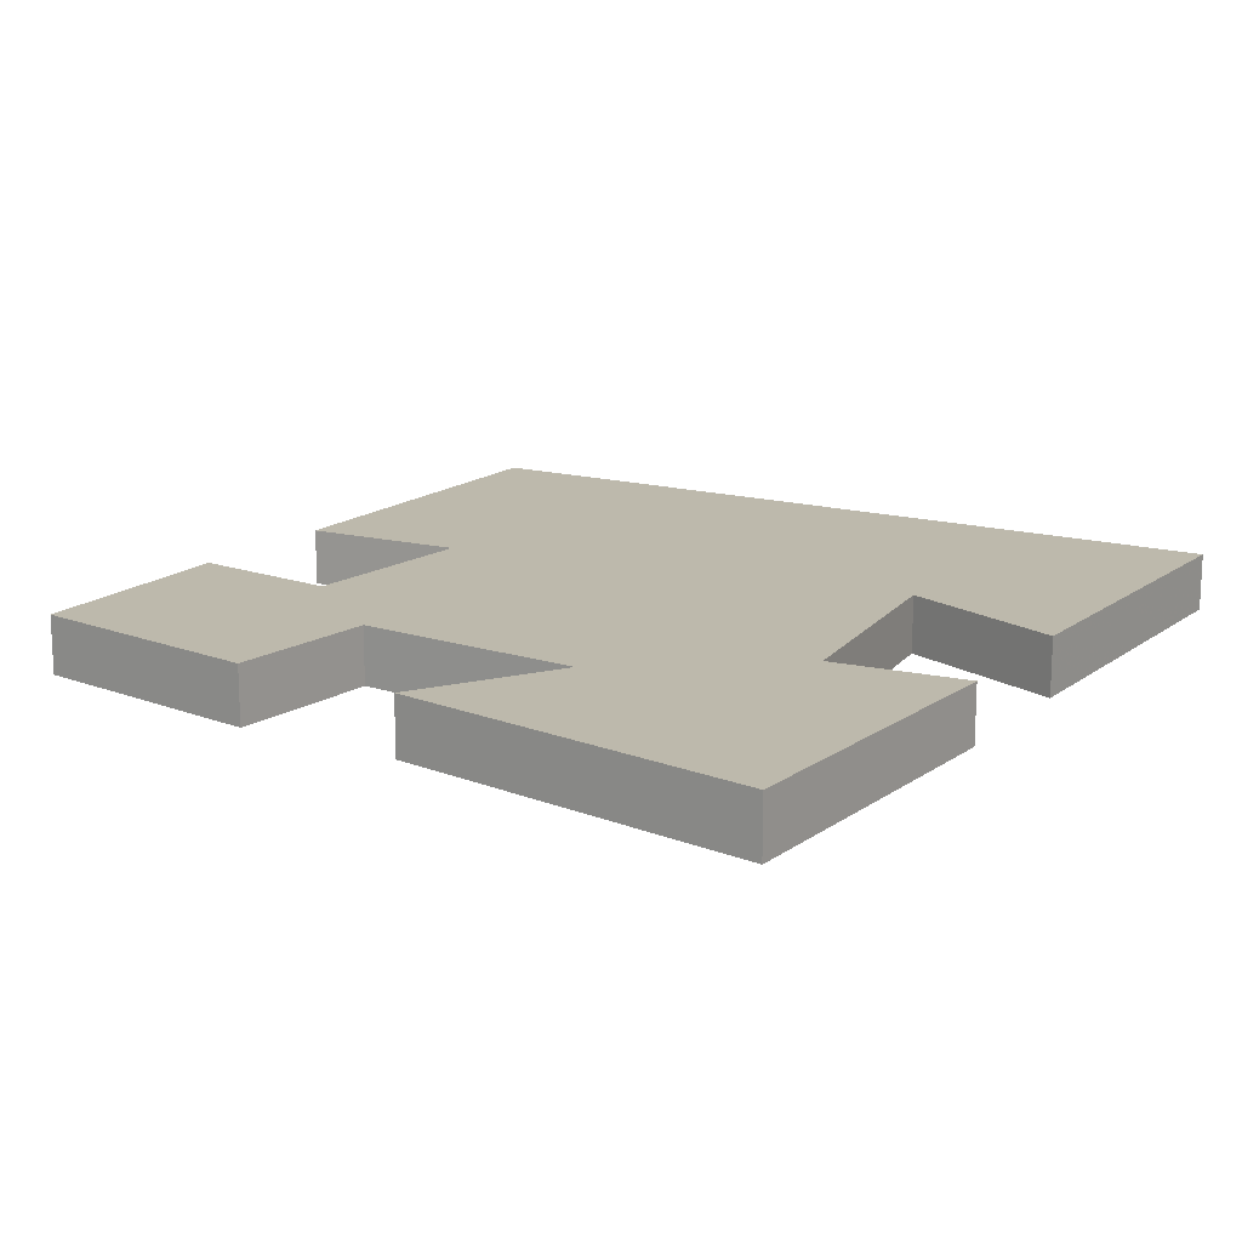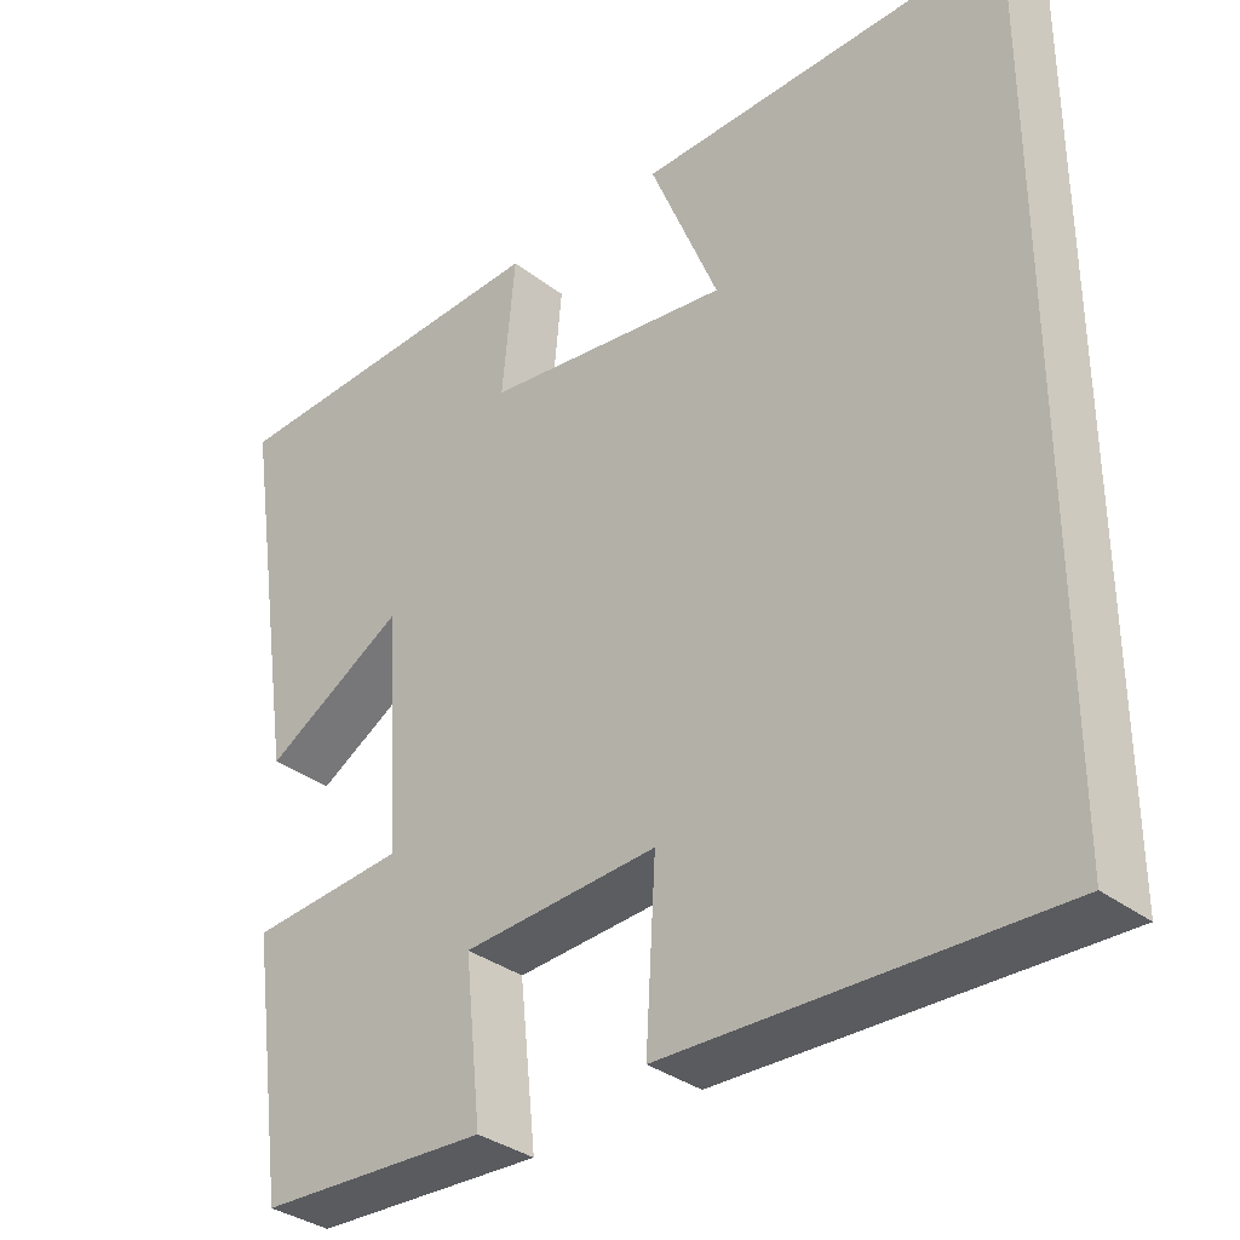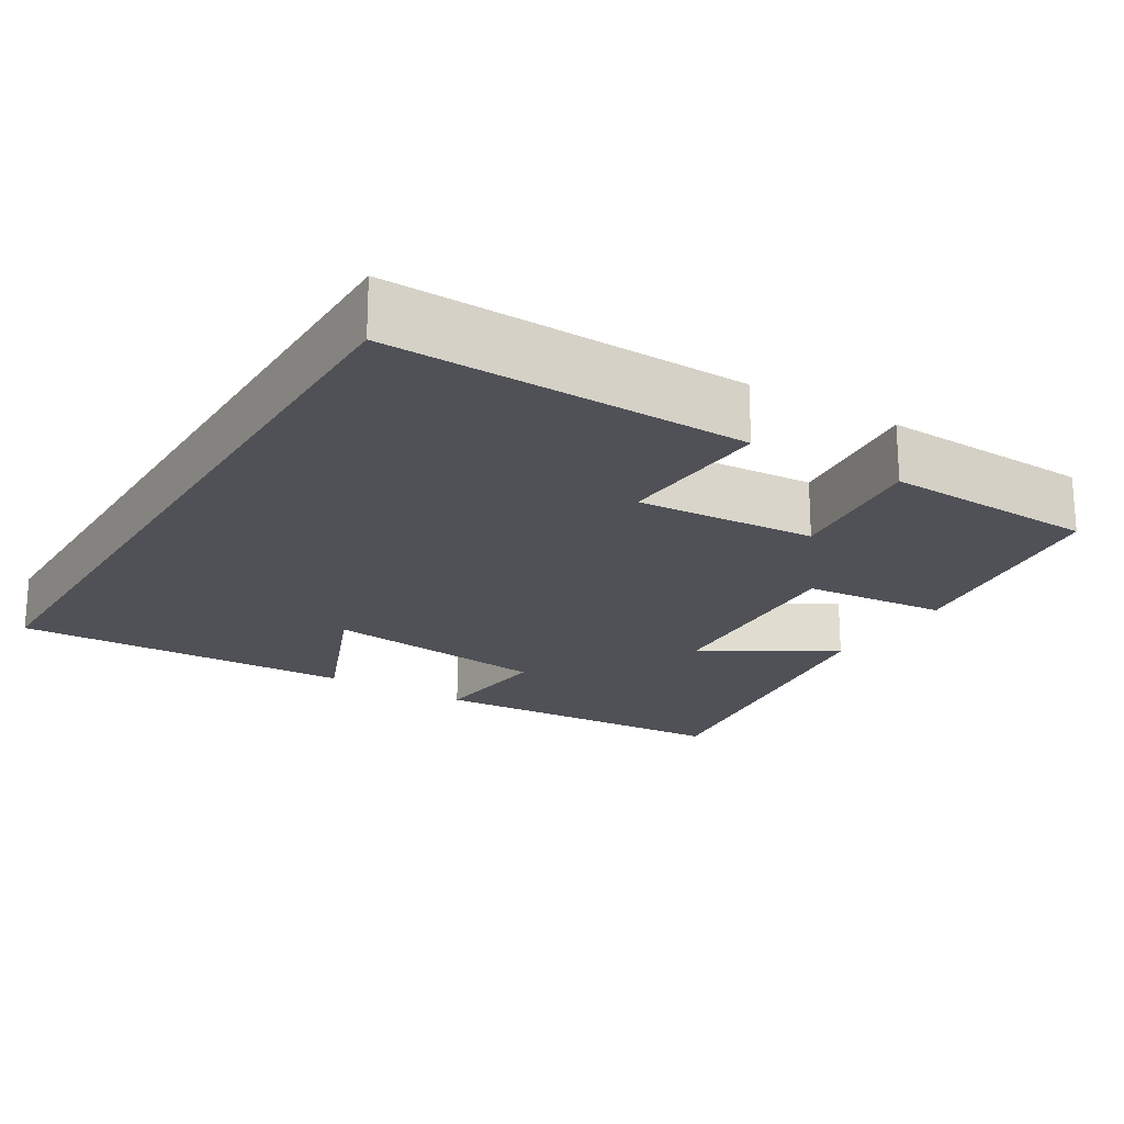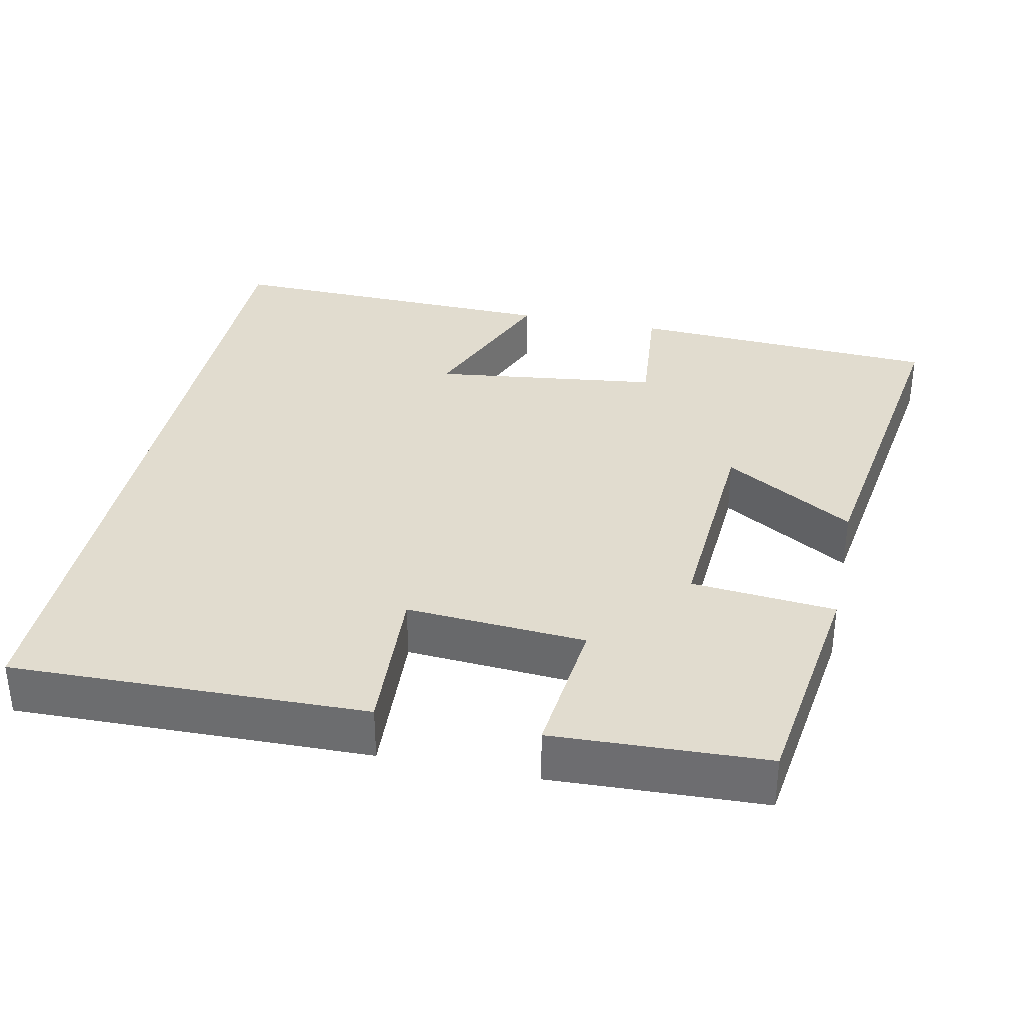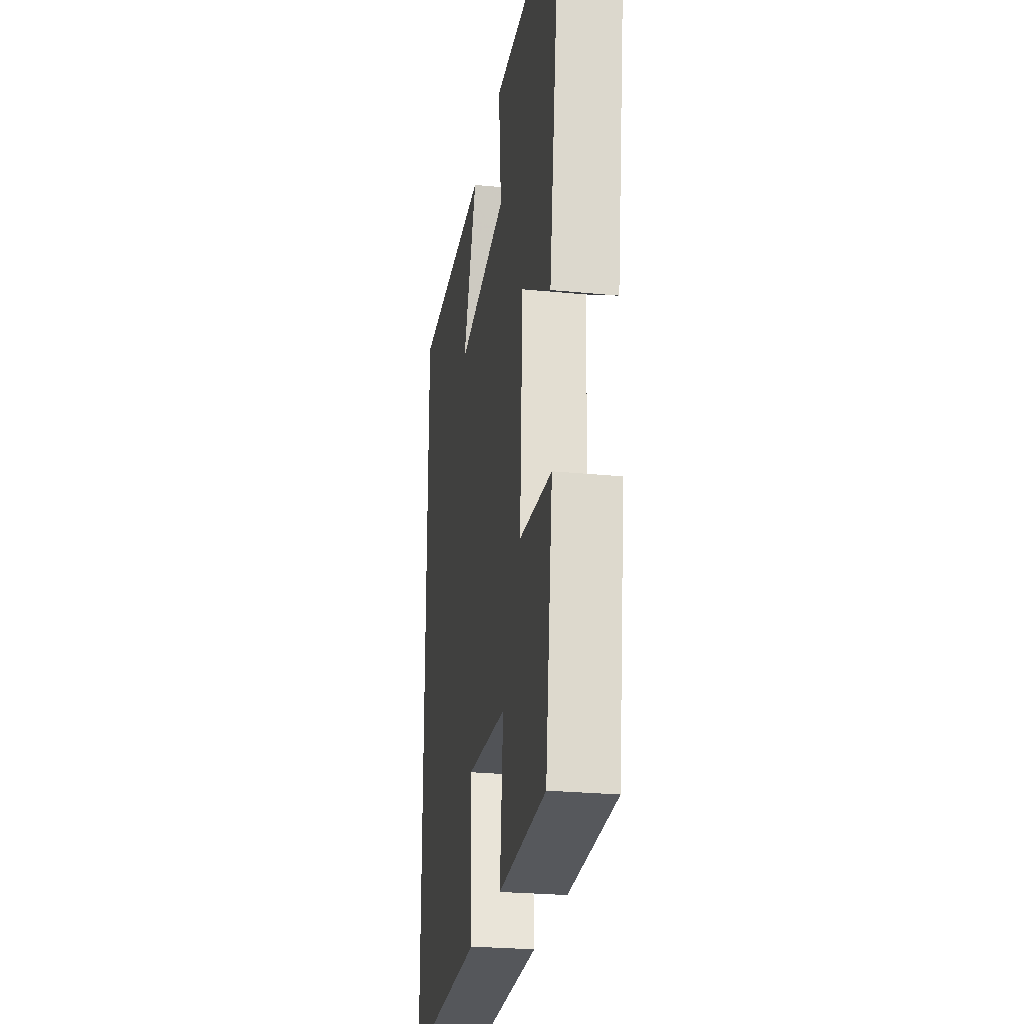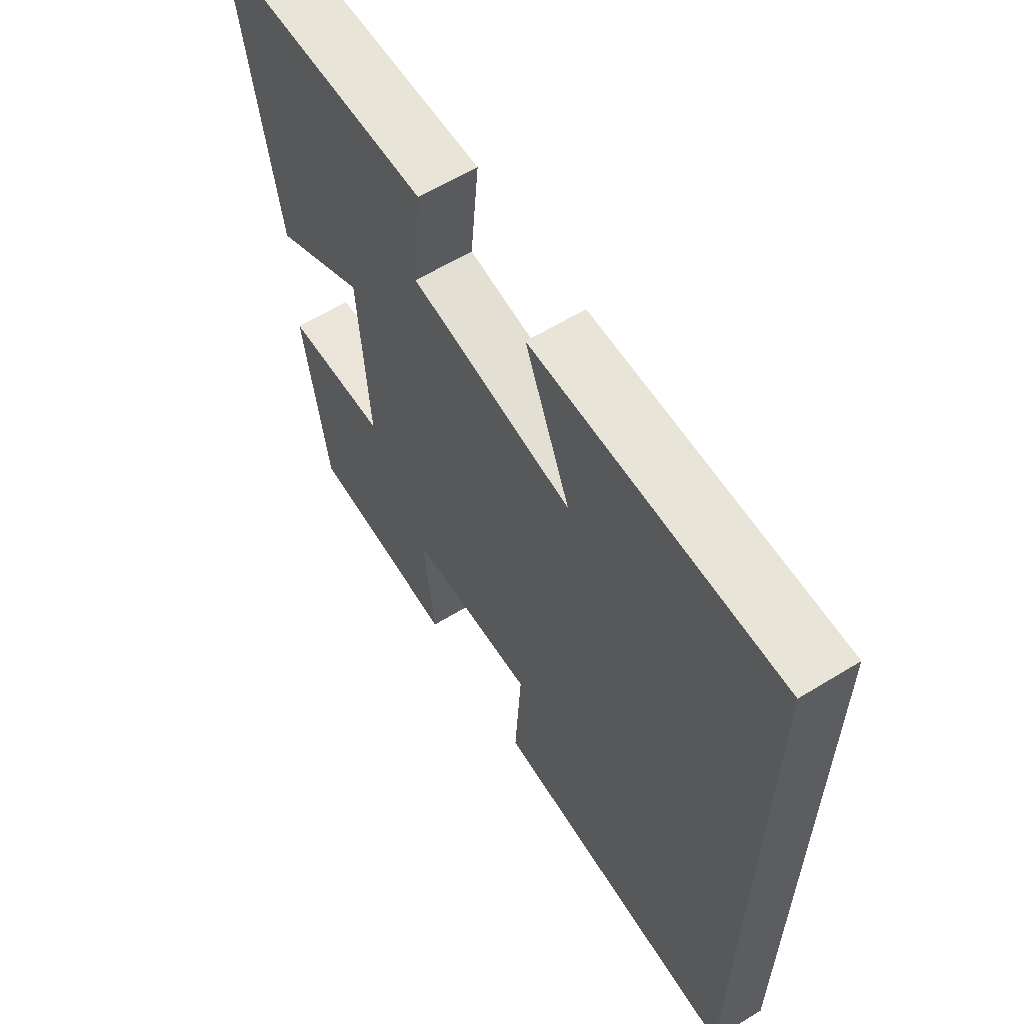
<metadata>
{"format":"obj","ext":"obj","renderer":"f3d","projection":"perspective","resolution":1024,"background":"white","views":[{"elev":15.0,"azim":-58.3,"up":"+Y"},{"elev":-33.9,"azim":43.9,"up":"+Z"},{"elev":-20.5,"azim":148.7,"up":"+Y"},{"elev":34.5,"azim":-168.1,"up":"+Y"},{"elev":-25.7,"azim":-99.0,"up":"+Z"},{"elev":61.1,"azim":58.0,"up":"+Z"}]}
</metadata>
<code>
v -0.457 0.07 -0.488
v -0.5 0.07 -0.18
v -0.309 0.07 -0.163
v -0.327 0.07 0.125
v -0.5 0.07 0.022
v -0.569 0.07 0.478
v -0.156 0.07 0.5
v -0.172 0.07 0.333
v 0.13 0.07 0.295
v 0.046 0.07 0.5
v 0.5 0.07 0.512
v 0.5 0.07 -0.511
v 0.03 0.07 -0.5
v 0.042 0.07 -0.294
v -0.196 0.07 -0.31
v -0.176 0.07 -0.5
v -0.457 0 -0.488
v -0.5 0 -0.18
v -0.309 0 -0.163
v -0.327 0 0.125
v -0.5 0 0.022
v -0.569 0 0.478
v -0.156 0 0.5
v -0.172 0 0.333
v 0.13 0 0.295
v 0.046 0 0.5
v 0.5 0 0.512
v 0.5 0 -0.511
v 0.03 0 -0.5
v 0.042 0 -0.294
v -0.196 0 -0.31
v -0.176 0 -0.5
f 15 16 1 2
f 14 15 2 3
f 11 12 13 14
f 9 10 11
f 9 11 14 3
f 5 6 7 8
f 4 5 8
f 3 4 8 9
f 18 17 32 31
f 19 18 31 30
f 30 29 28 27
f 27 26 25
f 19 30 27 25
f 24 23 22 21
f 24 21 20
f 25 24 20 19
f 1 17 18 2
f 2 18 19 3
f 3 19 20 4
f 4 20 21 5
f 5 21 22 6
f 6 22 23 7
f 7 23 24 8
f 8 24 25 9
f 9 25 26 10
f 10 26 27 11
f 11 27 28 12
f 12 28 29 13
f 13 29 30 14
f 14 30 31 15
f 15 31 32 16
f 16 32 17 1

</code>
